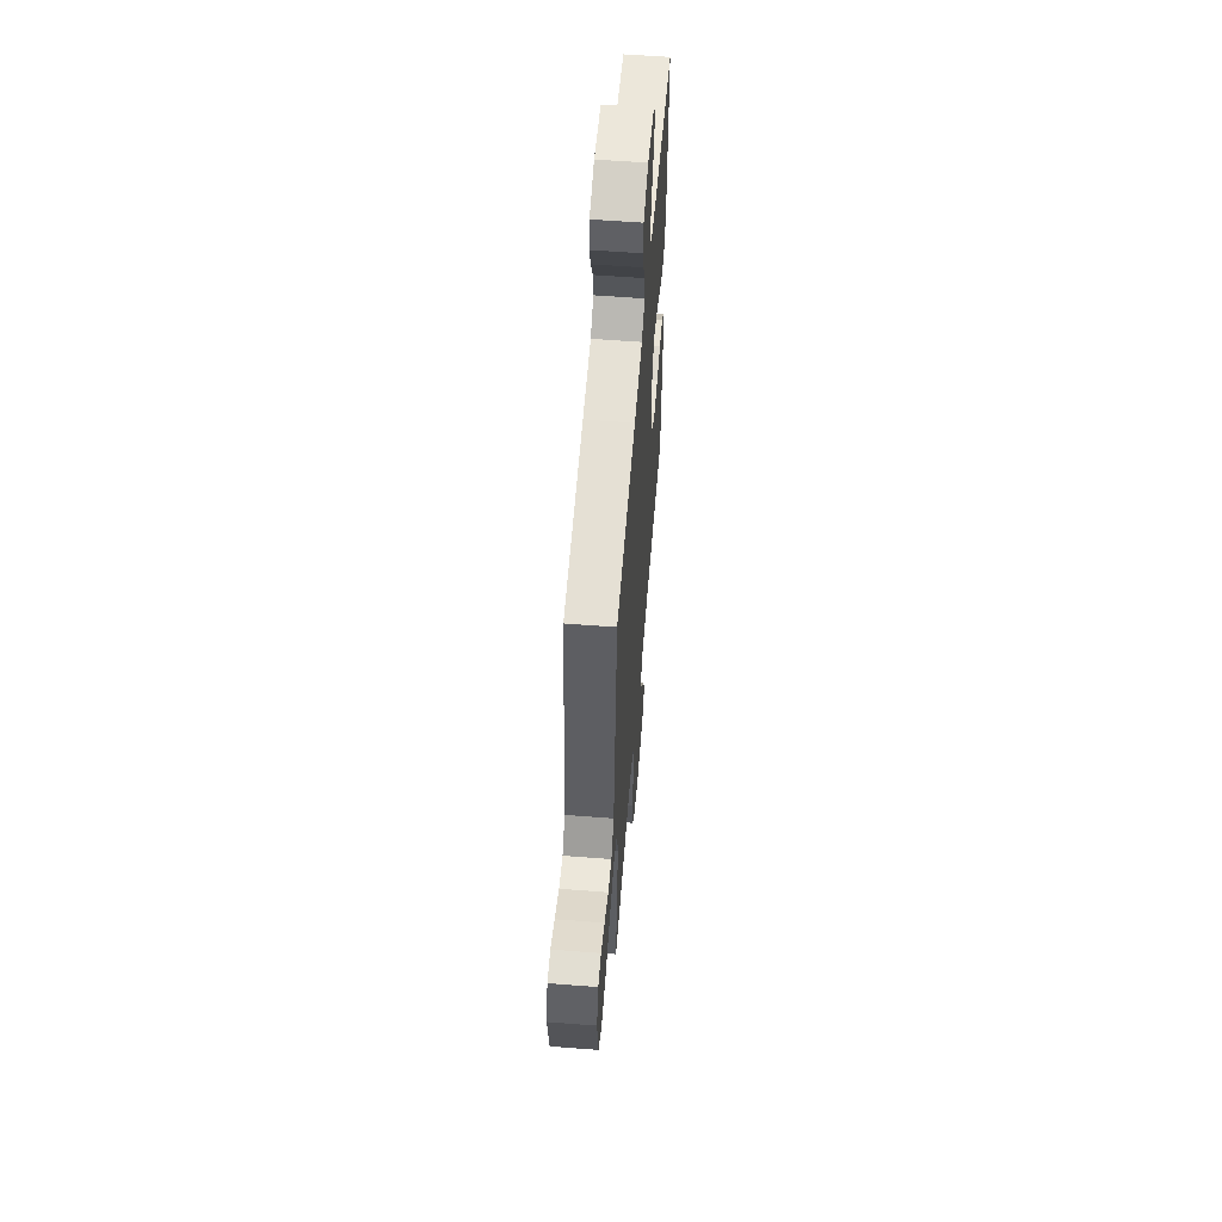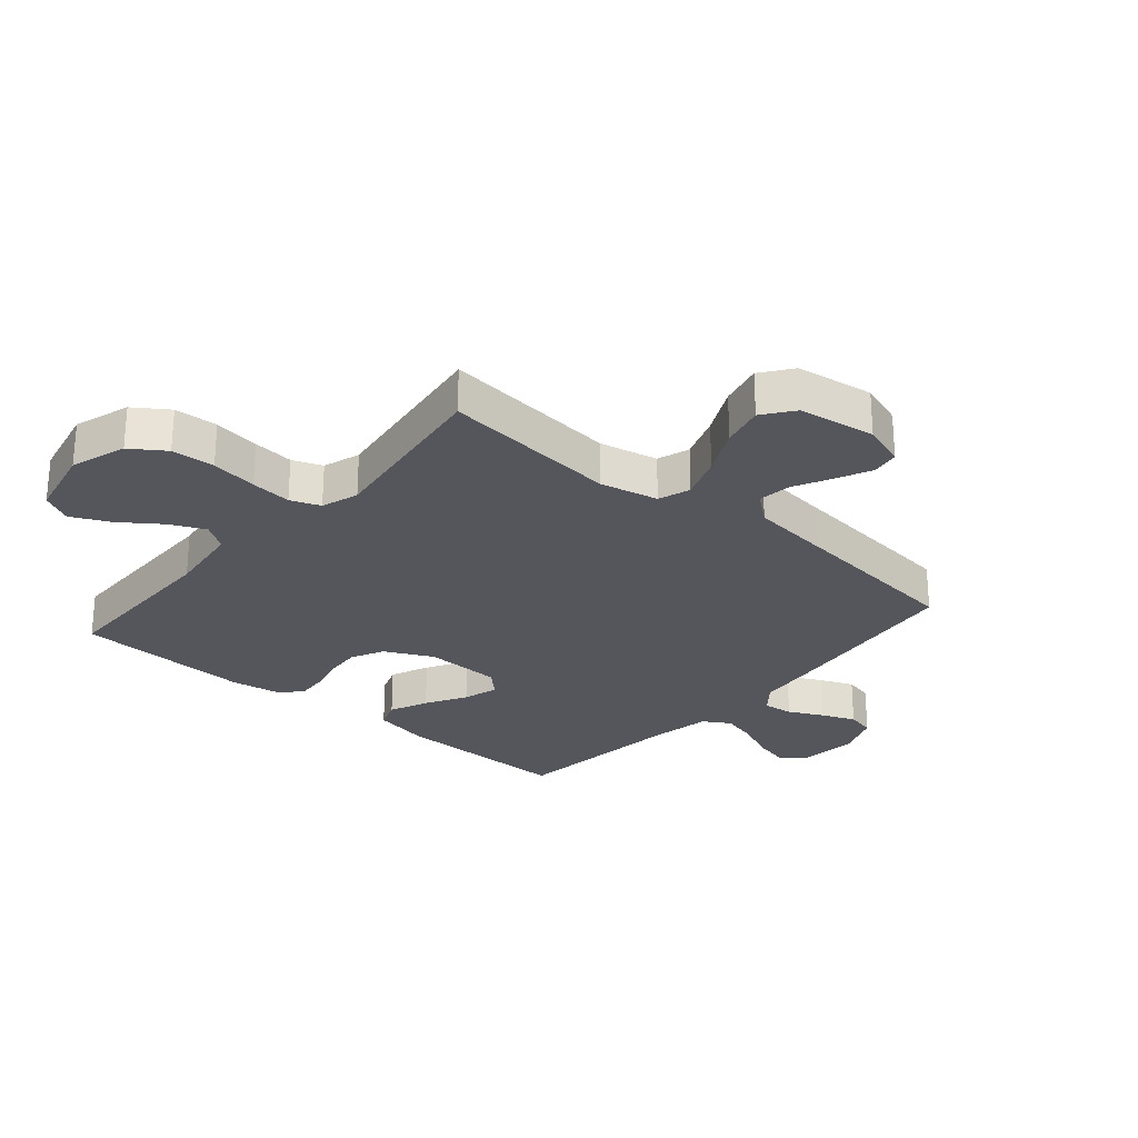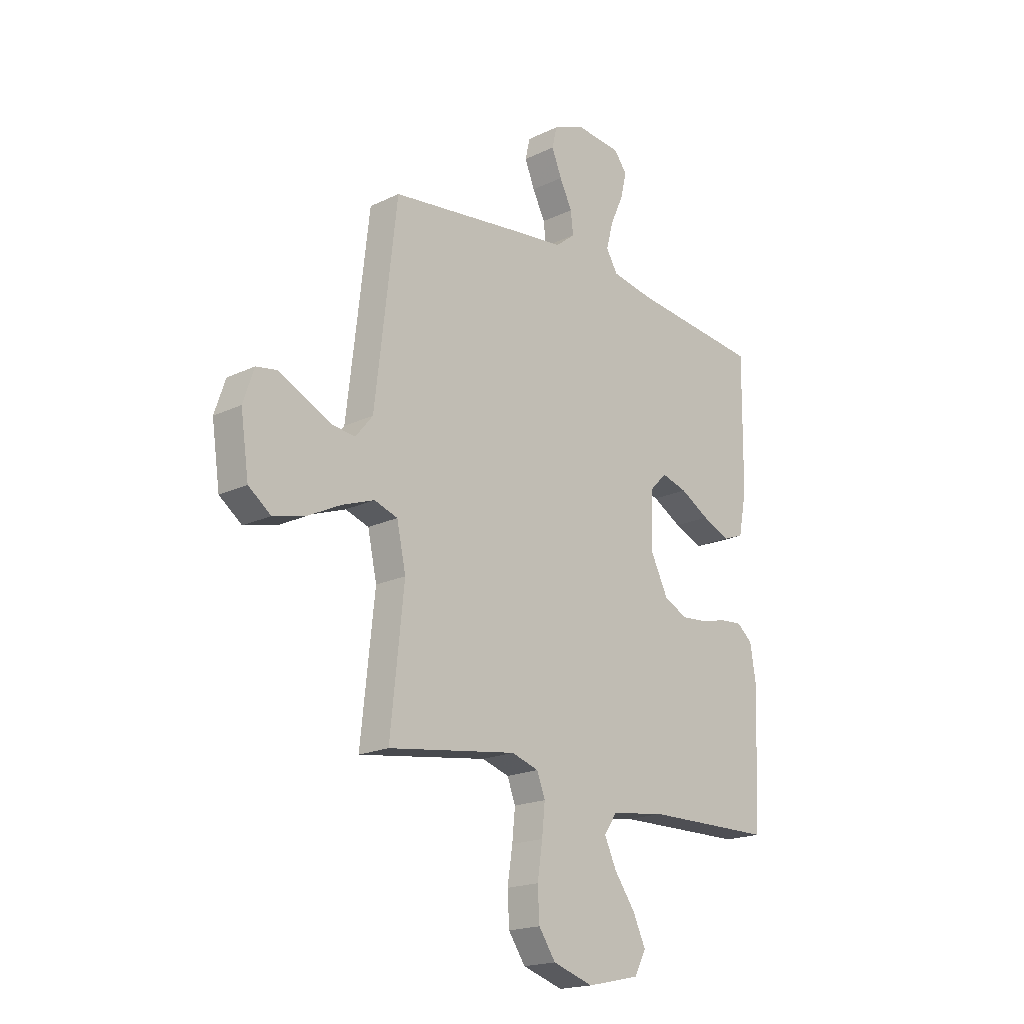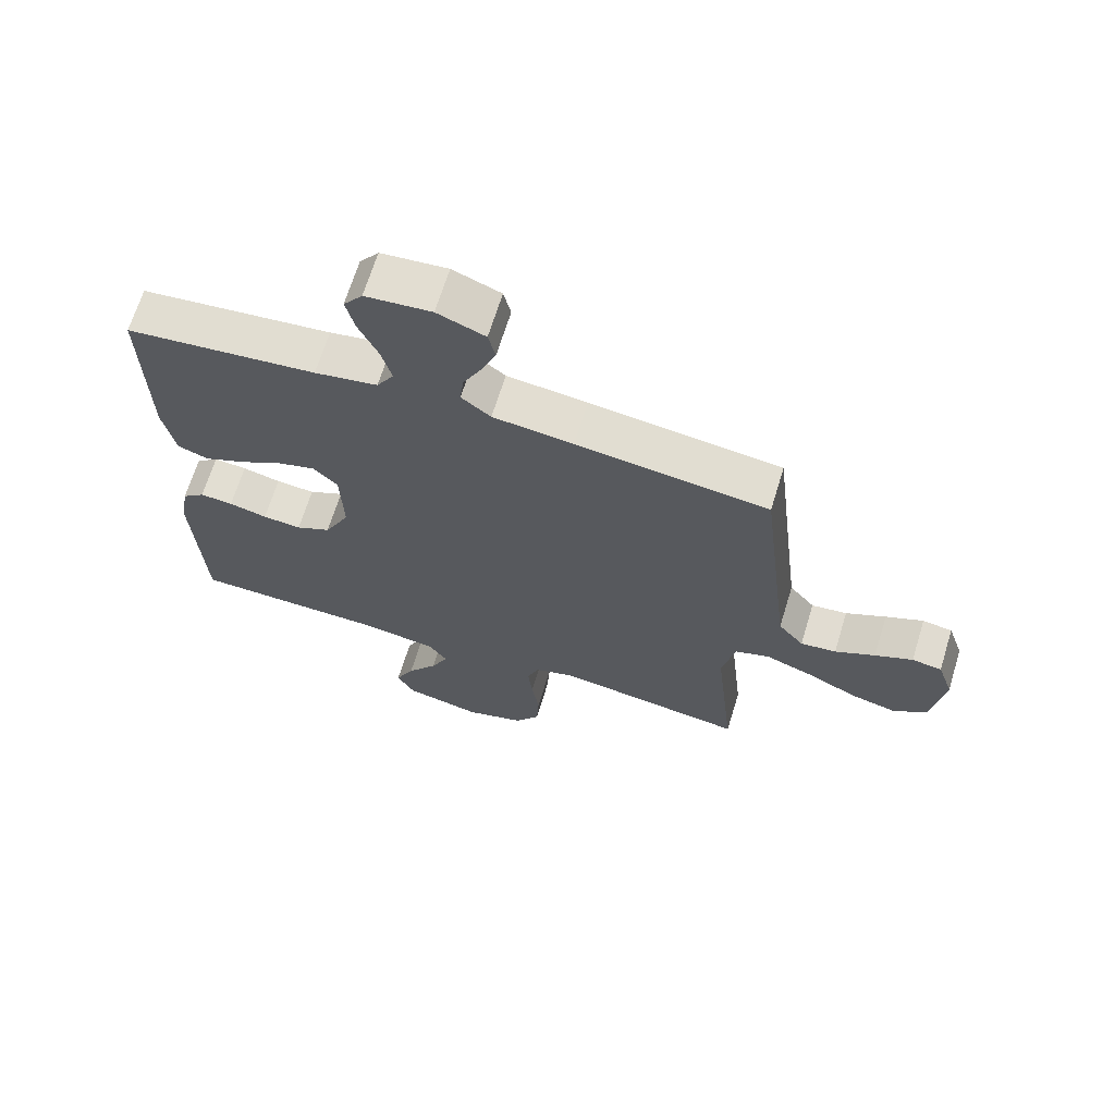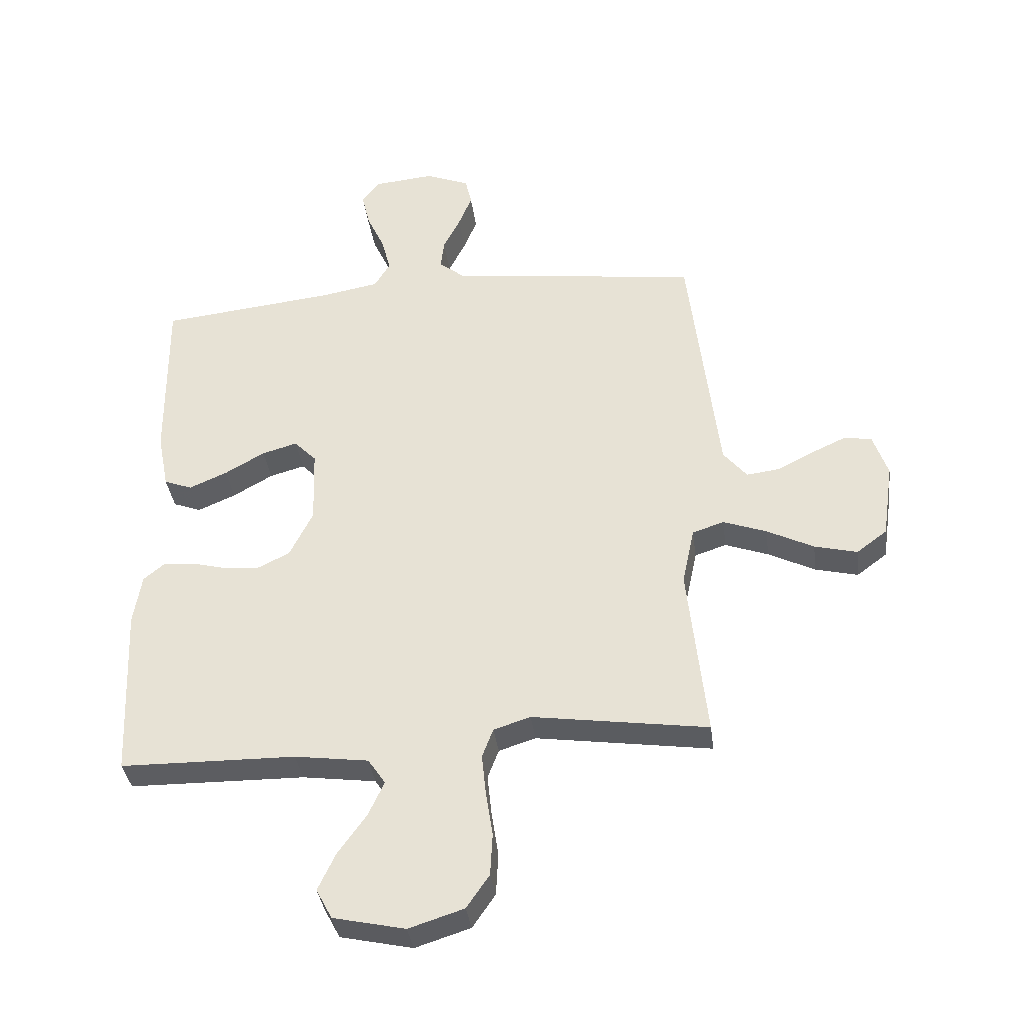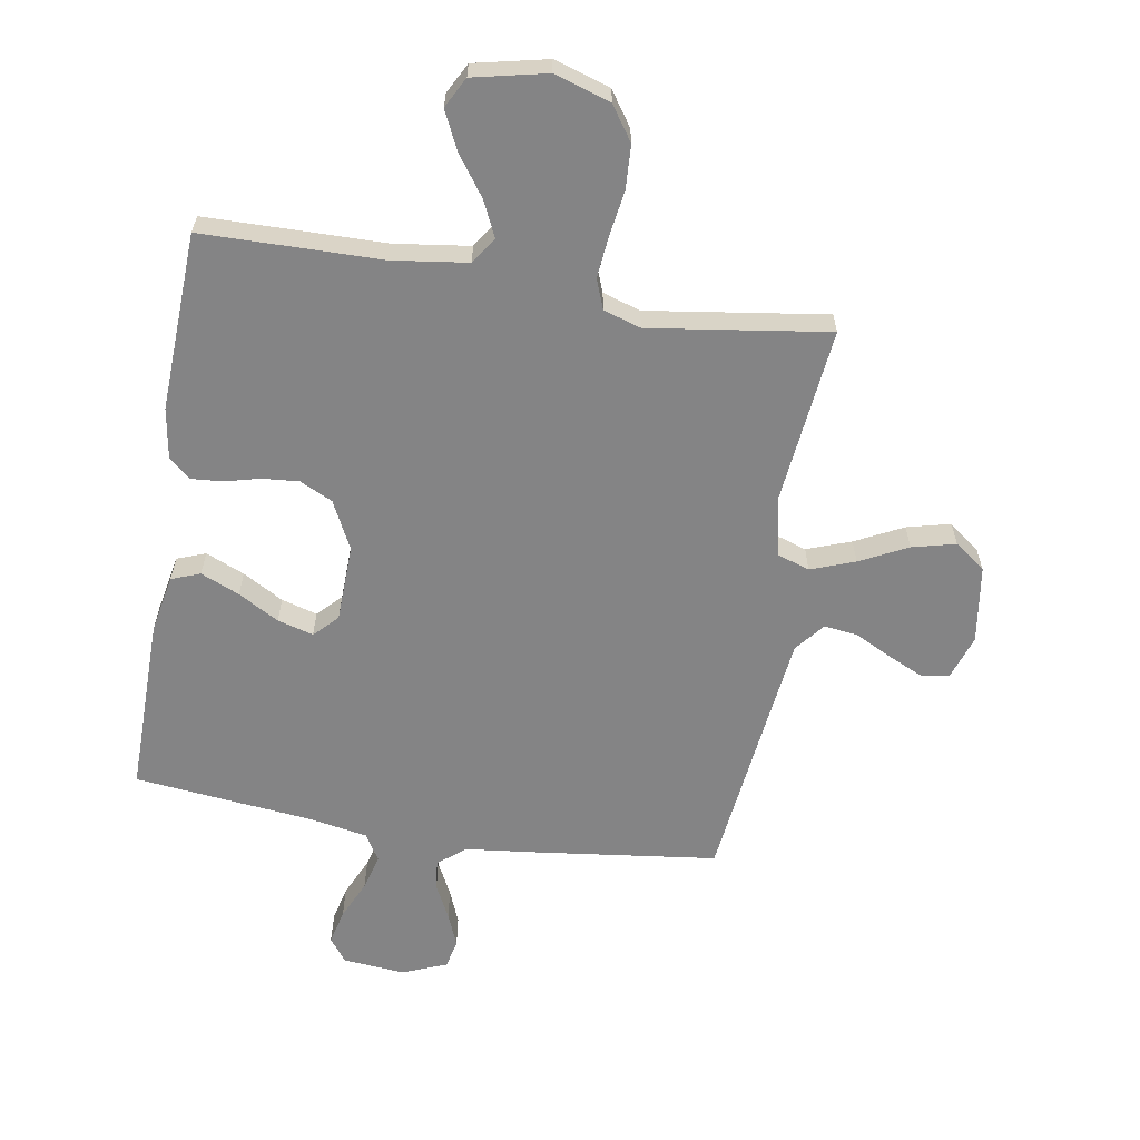
<metadata>
{"format":"obj","ext":"obj","renderer":"f3d","projection":"perspective","resolution":1024,"background":"white","views":[{"elev":58.0,"azim":-85.4,"up":"+Z"},{"elev":-26.3,"azim":-130.7,"up":"+Y"},{"elev":-18.9,"azim":-47.6,"up":"+Z"},{"elev":67.5,"azim":-162.9,"up":"+Z"},{"elev":-36.4,"azim":-172.7,"up":"+Z"},{"elev":-61.5,"azim":170.6,"up":"+Y"}]}
</metadata>
<code>
v 0.5 0.07 -0.5
v 0.2 0.07 -0.504
v 0.074 0.07 -0.521
v 0.044 0.07 -0.565
v 0.072 0.07 -0.625
v 0.12 0.07 -0.692
v 0.15 0.07 -0.756
v 0.123 0.07 -0.807
v 0 0.07 -0.834
v -0.094 0.07 -0.804
v -0.133 0.07 -0.747
v -0.137 0.07 -0.674
v -0.125 0.07 -0.596
v -0.118 0.07 -0.527
v -0.137 0.07 -0.477
v -0.2 0.07 -0.457
v -0.5 0.07 -0.5
v -0.468 0.07 -0.2
v -0.489 0.07 -0.102
v -0.543 0.07 -0.084
v -0.617 0.07 -0.111
v -0.697 0.07 -0.151
v -0.77 0.07 -0.169
v -0.822 0.07 -0.13
v -0.841 0.07 0
v -0.816 0.07 0.074
v -0.769 0.07 0.082
v -0.71 0.07 0.055
v -0.647 0.07 0.023
v -0.591 0.07 0.016
v -0.551 0.07 0.065
v -0.535 0.07 0.2
v -0.5 0.07 0.5
v -0.2 0.07 0.537
v -0.074 0.07 0.551
v -0.028 0.07 0.588
v -0.034 0.07 0.639
v -0.063 0.07 0.697
v -0.086 0.07 0.754
v -0.075 0.07 0.802
v 0 0.07 0.832
v 0.104 0.07 0.822
v 0.134 0.07 0.782
v 0.12 0.07 0.723
v 0.09 0.07 0.657
v 0.074 0.07 0.596
v 0.101 0.07 0.551
v 0.2 0.07 0.533
v 0.5 0.07 0.5
v 0.497 0.07 0.2
v 0.478 0.07 0.103
v 0.43 0.07 0.085
v 0.365 0.07 0.113
v 0.297 0.07 0.152
v 0.237 0.07 0.169
v 0.199 0.07 0.13
v 0.195 0.07 0
v 0.235 0.07 -0.081
v 0.29 0.07 -0.108
v 0.351 0.07 -0.103
v 0.411 0.07 -0.088
v 0.463 0.07 -0.084
v 0.499 0.07 -0.114
v 0.513 0.07 -0.2
v 0.5 0 -0.5
v 0.2 0 -0.504
v 0.074 0 -0.521
v 0.044 0 -0.565
v 0.072 0 -0.625
v 0.12 0 -0.692
v 0.15 0 -0.756
v 0.123 0 -0.807
v 0 0 -0.834
v -0.094 0 -0.804
v -0.133 0 -0.747
v -0.137 0 -0.674
v -0.125 0 -0.596
v -0.118 0 -0.527
v -0.137 0 -0.477
v -0.2 0 -0.457
v -0.5 0 -0.5
v -0.468 0 -0.2
v -0.489 0 -0.102
v -0.543 0 -0.084
v -0.617 0 -0.111
v -0.697 0 -0.151
v -0.77 0 -0.169
v -0.822 0 -0.13
v -0.841 0 0
v -0.816 0 0.074
v -0.769 0 0.082
v -0.71 0 0.055
v -0.647 0 0.023
v -0.591 0 0.016
v -0.551 0 0.065
v -0.535 0 0.2
v -0.5 0 0.5
v -0.2 0 0.537
v -0.074 0 0.551
v -0.028 0 0.588
v -0.034 0 0.639
v -0.063 0 0.697
v -0.086 0 0.754
v -0.075 0 0.802
v 0 0 0.832
v 0.104 0 0.822
v 0.134 0 0.782
v 0.12 0 0.723
v 0.09 0 0.657
v 0.074 0 0.596
v 0.101 0 0.551
v 0.2 0 0.533
v 0.5 0 0.5
v 0.497 0 0.2
v 0.478 0 0.103
v 0.43 0 0.085
v 0.365 0 0.113
v 0.297 0 0.152
v 0.237 0 0.169
v 0.199 0 0.13
v 0.195 0 0
v 0.235 0 -0.081
v 0.29 0 -0.108
v 0.351 0 -0.103
v 0.411 0 -0.088
v 0.463 0 -0.084
v 0.499 0 -0.114
v 0.513 0 -0.2
f 64 1 2
f 63 64 2
f 62 63 2
f 61 62 2
f 60 61 2
f 59 60 2 3
f 58 59 3 4
f 57 58 4
f 56 57 4
f 52 53 54
f 51 52 54
f 50 51 54
f 49 50 54
f 48 49 54
f 47 48 54 55
f 46 47 55 56
f 43 44 45
f 42 43 45
f 41 42 45
f 40 41 45
f 39 40 45
f 38 39 45
f 37 38 45
f 36 37 45 46
f 46 56 4
f 36 46 4
f 35 36 4
f 34 35 4
f 33 34 4
f 32 33 4
f 27 28 29
f 26 27 29
f 25 26 29
f 24 25 29
f 23 24 29
f 22 23 29
f 21 22 29
f 20 21 29 30
f 19 20 30 31
f 16 17 18
f 15 16 18 19
f 11 12 13
f 10 11 13
f 9 10 13
f 8 9 13
f 7 8 13
f 6 7 13
f 5 6 13
f 5 13 14
f 32 4 5
f 31 32 5
f 19 31 5
f 15 19 5
f 5 14 15
f 66 65 128
f 66 128 127
f 66 127 126
f 66 126 125
f 66 125 124
f 67 66 124 123
f 68 67 123 122
f 68 122 121
f 68 121 120
f 118 117 116
f 118 116 115
f 118 115 114
f 118 114 113
f 118 113 112
f 119 118 112 111
f 120 119 111 110
f 109 108 107
f 109 107 106
f 109 106 105
f 109 105 104
f 109 104 103
f 109 103 102
f 109 102 101
f 110 109 101 100
f 68 120 110
f 68 110 100
f 68 100 99
f 68 99 98
f 68 98 97
f 68 97 96
f 93 92 91
f 93 91 90
f 93 90 89
f 93 89 88
f 93 88 87
f 93 87 86
f 93 86 85
f 94 93 85 84
f 95 94 84 83
f 82 81 80
f 83 82 80 79
f 77 76 75
f 77 75 74
f 77 74 73
f 77 73 72
f 77 72 71
f 77 71 70
f 77 70 69
f 78 77 69
f 69 68 96
f 69 96 95
f 69 95 83
f 69 83 79
f 79 78 69
f 1 65 66 2
f 2 66 67 3
f 3 67 68 4
f 4 68 69 5
f 5 69 70 6
f 6 70 71 7
f 7 71 72 8
f 8 72 73 9
f 9 73 74 10
f 10 74 75 11
f 11 75 76 12
f 12 76 77 13
f 13 77 78 14
f 14 78 79 15
f 15 79 80 16
f 16 80 81 17
f 17 81 82 18
f 18 82 83 19
f 19 83 84 20
f 20 84 85 21
f 21 85 86 22
f 22 86 87 23
f 23 87 88 24
f 24 88 89 25
f 25 89 90 26
f 26 90 91 27
f 27 91 92 28
f 28 92 93 29
f 29 93 94 30
f 30 94 95 31
f 31 95 96 32
f 32 96 97 33
f 33 97 98 34
f 34 98 99 35
f 35 99 100 36
f 36 100 101 37
f 37 101 102 38
f 38 102 103 39
f 39 103 104 40
f 40 104 105 41
f 41 105 106 42
f 42 106 107 43
f 43 107 108 44
f 44 108 109 45
f 45 109 110 46
f 46 110 111 47
f 47 111 112 48
f 48 112 113 49
f 49 113 114 50
f 50 114 115 51
f 51 115 116 52
f 52 116 117 53
f 53 117 118 54
f 54 118 119 55
f 55 119 120 56
f 56 120 121 57
f 57 121 122 58
f 58 122 123 59
f 59 123 124 60
f 60 124 125 61
f 61 125 126 62
f 62 126 127 63
f 63 127 128 64
f 64 128 65 1

</code>
